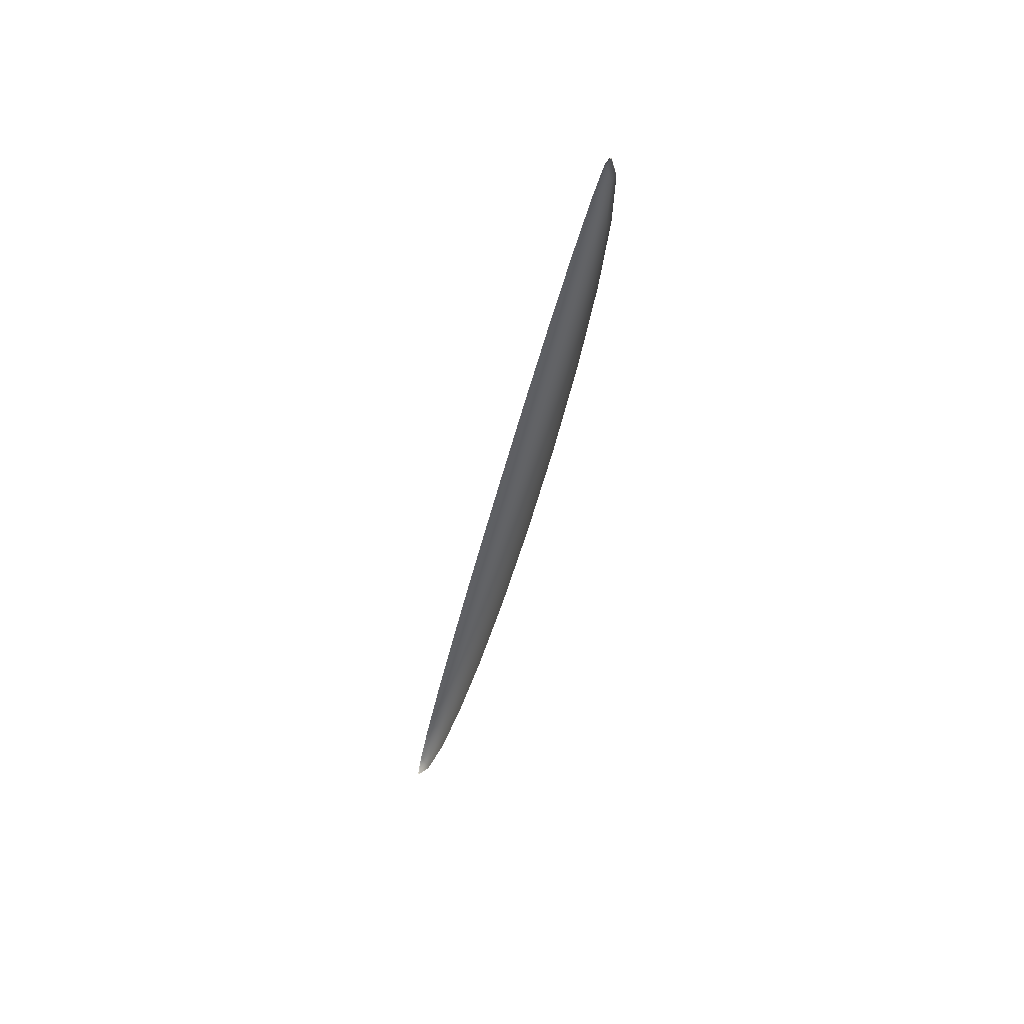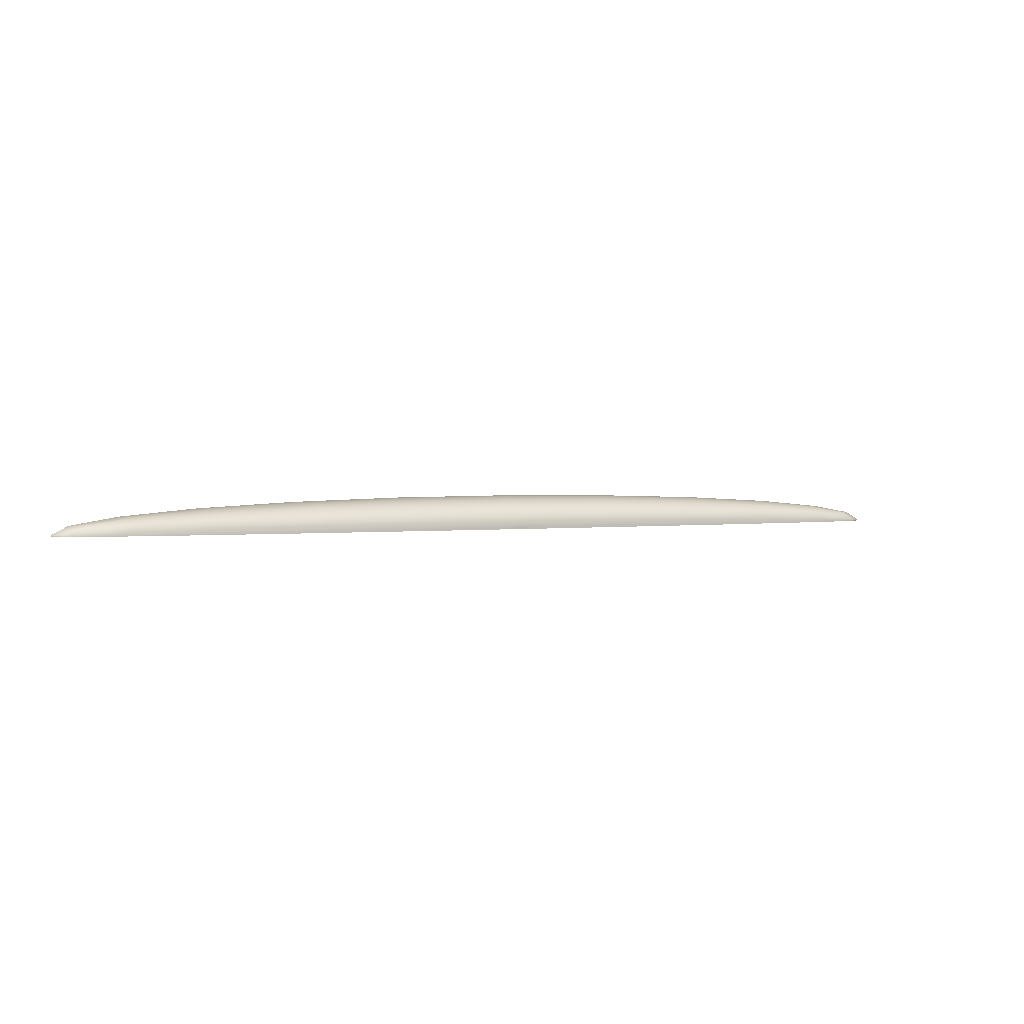
<metadata>
{"format":"obj","ext":"obj","renderer":"f3d","projection":"perspective","resolution":1024,"background":"white","views":[{"elev":-41.8,"azim":78.0,"up":"+Z"},{"elev":1.7,"azim":-28.4,"up":"+Y"}]}
</metadata>
<code>
o cabinet_drawer_handle_1_2/cabinet_drawer_handle_1/mesh136/mesh136-geometry#mesh136-geometry
v 0.2942 0.2094 0.4216
v 0.2866 0.2093 0.4215
v 0.2934 0.2096 0.4216
v 0.2945 0.2093 0.4216
v 0.2922 0.2097 0.4216
v 0.3422 0.2115 0.421
v 0.2866 0.2085 0.4215
v 0.3486 0.2104 0.421
v 0.2905 0.2097 0.4216
v 0.332 0.2124 0.421
v 0.2945 0.2085 0.4216
v 0.2786 0.2085 0.4216
v 0.3508 0.2093 0.421
v 0.2886 0.2098 0.4216
v 0.3187 0.2131 0.421
v 0.3876 0.2133 0.4191
v 0.369 0.2149 0.4191
v 0.2786 0.2093 0.4216
v 0.3992 0.2113 0.4191
v 0.2866 0.2098 0.4216
v 0.3032 0.2135 0.421
v 0.3449 0.2162 0.4191
v 0.3508 0.2085 0.421
v 0.2224 0.2085 0.421
v 0.2789 0.2094 0.4216
v 0.4032 0.2093 0.4191
v 0.2845 0.2098 0.4216
v 0.3167 0.217 0.4191
v 0.4265 0.2148 0.416
v 0.4008 0.2171 0.416
v 0.3674 0.2189 0.416
v 0.2224 0.2093 0.421
v 0.2245 0.2104 0.421
v 0.2797 0.2096 0.4216
v 0.4427 0.2121 0.416
v 0.2826 0.2097 0.4216
v 0.2866 0.2137 0.421
v 0.3284 0.22 0.416
v 0.4032 0.2085 0.4191
v 0.1699 0.2085 0.4191
v 0.231 0.2115 0.421
v 0.2809 0.2097 0.4216
v 0.4482 0.2093 0.416
v 0.2699 0.2135 0.421
v 0.2866 0.2173 0.4191
v 0.2866 0.2204 0.416
v 0.4564 0.216 0.4121
v 0.4253 0.2188 0.4121
v 0.3846 0.2209 0.4121
v 0.3373 0.2223 0.4121
v 0.1699 0.2093 0.4191
v 0.1739 0.2113 0.4191
v 0.1856 0.2133 0.4191
v 0.2412 0.2124 0.421
v 0.476 0.2128 0.4121
v 0.2545 0.2131 0.421
v 0.4482 0.2085 0.416
v 0.1249 0.2085 0.416
v 0.2041 0.2149 0.4191
v 0.4827 0.2093 0.4121
v 0.2564 0.217 0.4191
v 0.2866 0.2227 0.4121
v 0.4752 0.2167 0.4075
v 0.4406 0.2198 0.4075
v 0.3955 0.2222 0.4075
v 0.1249 0.2093 0.416
v 0.1304 0.2121 0.416
v 0.1466 0.2148 0.416
v 0.1723 0.2171 0.416
v 0.2282 0.2162 0.4191
v 0.497 0.2131 0.4075
v 0.2447 0.22 0.416
v 0.2866 0.2242 0.4075
v 0.3429 0.2237 0.4075
v 0.4827 0.2085 0.4121
v 0.09039 0.2085 0.4121
v 0.2057 0.2189 0.416
v 0.5044 0.2093 0.4075
v 0.2358 0.2223 0.4121
v 0.2302 0.2237 0.4075
v 0.5042 0.2133 0.4025
v 0.4459 0.2202 0.4025
v 0.3449 0.2242 0.4025
v 0.09039 0.2093 0.4121
v 0.09707 0.2128 0.4121
v 0.1167 0.216 0.4121
v 0.1478 0.2188 0.4121
v 0.1885 0.2209 0.4121
v 0.5118 0.2093 0.4025
v 0.2866 0.2247 0.4025
v 0.4817 0.217 0.4025
v 0.3992 0.2226 0.4025
v 0.5044 0.2085 0.4075
v 0.06868 0.2085 0.4075
v 0.5118 0.2085 0.4025
v 0.2283 0.2242 0.4025
v 0.5042 0.2133 0.4015
v 0.5118 0.2093 0.4015
v 0.4459 0.2202 0.4015
v 0.3992 0.2226 0.4015
v 0.2866 0.2247 0.4015
v 0.06868 0.2093 0.4075
v 0.0761 0.2131 0.4075
v 0.09787 0.2167 0.4075
v 0.1325 0.2198 0.4075
v 0.5118 0.2085 0.4015
v 0.1776 0.2222 0.4075
v 0.1739 0.2226 0.4025
v 0.4817 0.217 0.4015
v 0.3449 0.2242 0.4015
v 0.06127 0.2093 0.4025
v 0.1739 0.2226 0.4015
v 0.2283 0.2242 0.4015
v 0.06127 0.2085 0.4025
v 0.06895 0.2133 0.4025
v 0.09145 0.217 0.4025
v 0.1273 0.2202 0.4025
v 0.06127 0.2093 0.4015
v 0.06895 0.2133 0.4015
v 0.1273 0.2202 0.4015
v 0.06127 0.2085 0.4015
v 0.09145 0.217 0.4015
f 1 2 3
f 4 2 1
f 3 2 5
f 6 1 3
f 4 7 2
f 8 4 1
f 5 2 9
f 10 3 5
f 1 6 8
f 3 10 6
f 7 4 11
f 12 2 7
f 4 8 13
f 9 2 14
f 15 5 9
f 5 15 10
f 16 8 6
f 17 6 10
f 13 11 4
f 2 12 18
f 19 13 8
f 14 2 20
f 21 9 14
f 9 21 15
f 22 10 15
f 8 16 19
f 6 17 16
f 10 22 17
f 11 13 23
f 24 18 12
f 2 18 25
f 13 19 26
f 2 27 20
f 20 21 14
f 28 15 21
f 15 28 22
f 29 19 16
f 30 16 17
f 31 17 22
f 26 23 13
f 18 24 32
f 18 33 25
f 2 25 34
f 35 26 19
f 2 36 27
f 27 37 20
f 21 20 37
f 37 28 21
f 38 22 28
f 19 29 35
f 16 30 29
f 17 31 30
f 22 38 31
f 23 26 39
f 40 32 24
f 33 18 32
f 41 25 33
f 25 41 34
f 2 34 42
f 26 35 43
f 2 42 36
f 36 44 27
f 37 27 44
f 28 37 45
f 28 46 38
f 47 35 29
f 48 29 30
f 49 30 31
f 50 31 38
f 43 39 26
f 32 40 51
f 32 52 33
f 33 53 41
f 54 34 41
f 34 54 42
f 55 43 35
f 42 56 36
f 44 36 56
f 44 45 37
f 46 28 45
f 46 50 38
f 35 47 55
f 29 48 47
f 30 49 48
f 31 50 49
f 39 43 57
f 58 51 40
f 52 32 51
f 53 33 52
f 59 41 53
f 41 59 54
f 56 42 54
f 43 55 60
f 56 61 44
f 45 44 61
f 61 46 45
f 50 46 62
f 63 55 47
f 64 47 48
f 65 48 49
f 50 65 49
f 60 57 43
f 51 58 66
f 51 67 52
f 52 68 53
f 53 69 59
f 70 54 59
f 54 70 56
f 71 60 55
f 61 56 70
f 46 61 72
f 72 62 46
f 73 50 62
f 55 63 71
f 47 64 63
f 48 65 64
f 65 50 74
f 57 60 75
f 76 66 58
f 67 51 66
f 68 52 67
f 69 53 68
f 77 59 69
f 59 77 70
f 60 71 78
f 70 72 61
f 62 72 79
f 50 73 74
f 62 80 73
f 63 81 71
f 82 63 64
f 65 82 64
f 83 65 74
f 78 75 60
f 66 76 84
f 66 85 67
f 67 86 68
f 68 87 69
f 69 88 77
f 72 70 77
f 71 89 78
f 77 79 72
f 80 62 79
f 90 74 73
f 80 90 73
f 81 63 91
f 89 71 81
f 63 82 91
f 82 65 92
f 65 83 92
f 74 90 83
f 75 78 93
f 94 84 76
f 85 66 84
f 86 67 85
f 87 68 86
f 88 69 87
f 79 77 88
f 95 78 89
f 88 80 79
f 90 80 96
f 91 97 81
f 81 98 89
f 99 91 82
f 92 99 82
f 83 100 92
f 101 83 90
f 78 95 93
f 84 94 102
f 84 103 85
f 85 104 86
f 86 105 87
f 105 88 87
f 89 106 95
f 80 88 107
f 80 108 96
f 96 101 90
f 97 91 109
f 98 81 97
f 106 89 98
f 91 99 109
f 99 92 100
f 100 83 110
f 83 101 110
f 94 111 102
f 103 84 102
f 104 85 103
f 105 86 104
f 88 105 107
f 108 80 107
f 112 96 108
f 101 96 113
f 111 94 114
f 115 102 111
f 102 115 103
f 115 104 103
f 116 105 104
f 105 108 107
f 96 112 113
f 117 112 108
f 114 118 111
f 111 119 115
f 104 115 116
f 105 116 117
f 108 105 117
f 112 117 120
f 118 114 121
f 119 111 118
f 122 115 119
f 115 122 116
f 122 117 116
f 117 122 120
f 3 2 1
f 1 2 4
f 5 2 3
f 3 1 6
f 2 7 4
f 1 4 8
f 9 2 5
f 5 3 10
f 8 6 1
f 6 10 3
f 11 4 7
f 7 2 12
f 13 8 4
f 14 2 9
f 9 5 15
f 10 15 5
f 6 8 16
f 10 6 17
f 4 11 13
f 18 12 2
f 8 13 19
f 20 2 14
f 14 9 21
f 15 21 9
f 15 10 22
f 19 16 8
f 16 17 6
f 17 22 10
f 23 13 11
f 12 18 24
f 25 18 2
f 26 19 13
f 20 27 2
f 14 21 20
f 21 15 28
f 22 28 15
f 16 19 29
f 17 16 30
f 22 17 31
f 13 23 26
f 32 24 18
f 25 33 18
f 34 25 2
f 19 26 35
f 27 36 2
f 20 37 27
f 37 20 21
f 21 28 37
f 28 22 38
f 35 29 19
f 29 30 16
f 30 31 17
f 31 38 22
f 39 26 23
f 24 32 40
f 32 18 33
f 33 25 41
f 34 41 25
f 42 34 2
f 43 35 26
f 36 42 2
f 27 44 36
f 44 27 37
f 45 37 28
f 38 46 28
f 29 35 47
f 30 29 48
f 31 30 49
f 38 31 50
f 26 39 43
f 51 40 32
f 33 52 32
f 41 53 33
f 41 34 54
f 42 54 34
f 35 43 55
f 36 56 42
f 56 36 44
f 37 45 44
f 45 28 46
f 38 50 46
f 55 47 35
f 47 48 29
f 48 49 30
f 49 50 31
f 57 43 39
f 40 51 58
f 51 32 52
f 52 33 53
f 53 41 59
f 54 59 41
f 54 42 56
f 60 55 43
f 44 61 56
f 61 44 45
f 45 46 61
f 62 46 50
f 47 55 63
f 48 47 64
f 49 48 65
f 49 65 50
f 43 57 60
f 66 58 51
f 52 67 51
f 53 68 52
f 59 69 53
f 59 54 70
f 56 70 54
f 55 60 71
f 70 56 61
f 72 61 46
f 46 62 72
f 62 50 73
f 71 63 55
f 63 64 47
f 64 65 48
f 74 50 65
f 75 60 57
f 58 66 76
f 66 51 67
f 67 52 68
f 68 53 69
f 69 59 77
f 70 77 59
f 78 71 60
f 61 72 70
f 79 72 62
f 74 73 50
f 73 80 62
f 71 81 63
f 64 63 82
f 64 82 65
f 74 65 83
f 60 75 78
f 84 76 66
f 67 85 66
f 68 86 67
f 69 87 68
f 77 88 69
f 77 70 72
f 78 89 71
f 72 79 77
f 79 62 80
f 73 74 90
f 73 90 80
f 91 63 81
f 81 71 89
f 91 82 63
f 92 65 82
f 92 83 65
f 83 90 74
f 93 78 75
f 76 84 94
f 84 66 85
f 85 67 86
f 86 68 87
f 87 69 88
f 88 77 79
f 89 78 95
f 79 80 88
f 96 80 90
f 81 97 91
f 89 98 81
f 82 91 99
f 82 99 92
f 92 100 83
f 90 83 101
f 93 95 78
f 102 94 84
f 85 103 84
f 86 104 85
f 87 105 86
f 87 88 105
f 95 106 89
f 107 88 80
f 96 108 80
f 90 101 96
f 109 91 97
f 97 81 98
f 98 89 106
f 109 99 91
f 100 92 99
f 110 83 100
f 110 101 83
f 102 111 94
f 102 84 103
f 103 85 104
f 104 86 105
f 107 105 88
f 107 80 108
f 108 96 112
f 113 96 101
f 114 94 111
f 111 102 115
f 103 115 102
f 103 104 115
f 104 105 116
f 107 108 105
f 113 112 96
f 108 112 117
f 111 118 114
f 115 119 111
f 116 115 104
f 117 116 105
f 117 105 108
f 120 117 112
f 121 114 118
f 118 111 119
f 119 115 122
f 116 122 115
f 116 117 122
f 120 122 117

</code>
